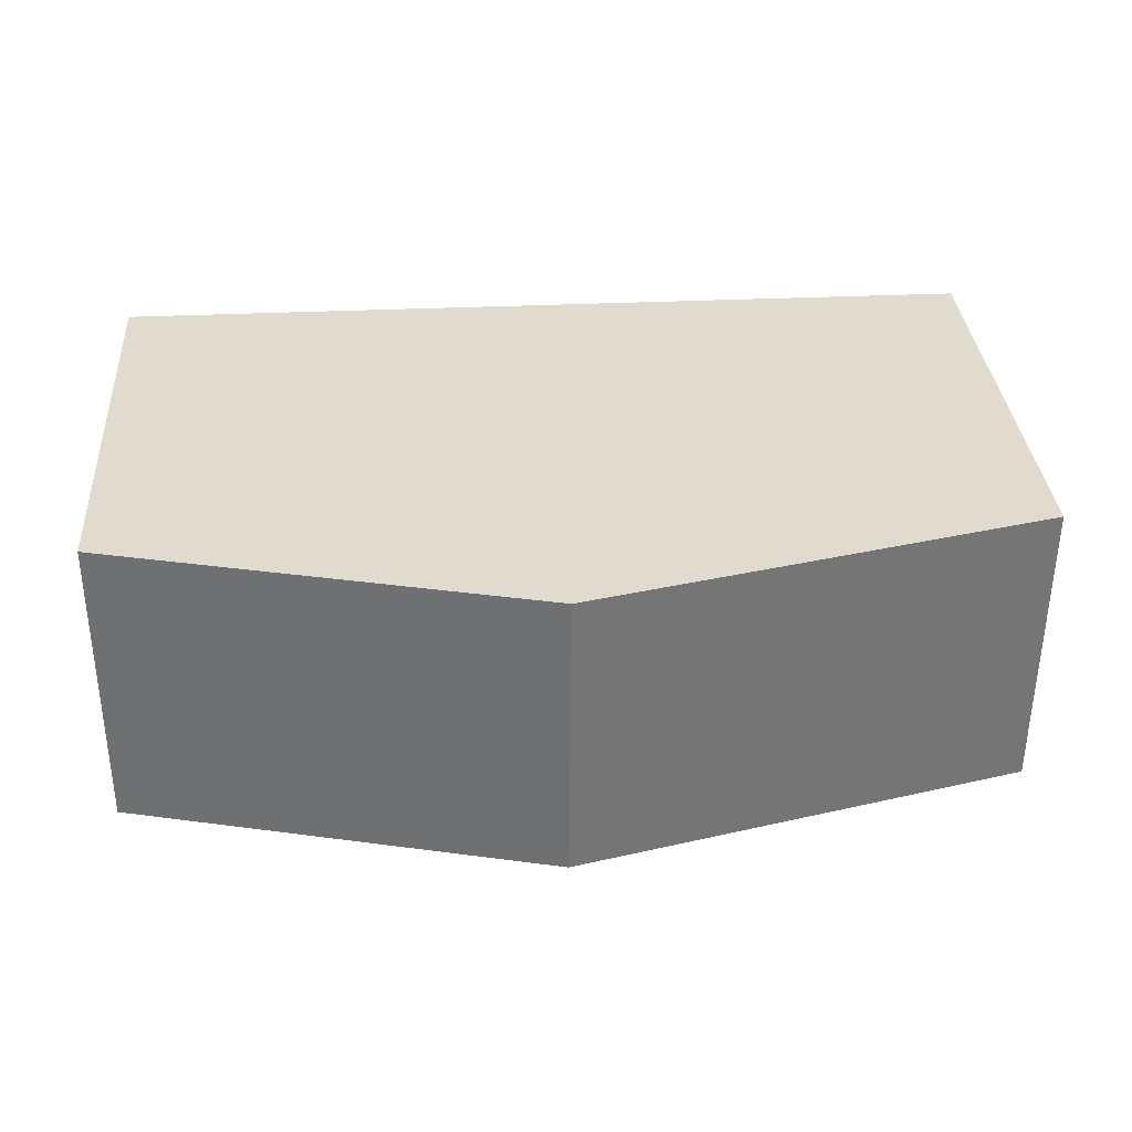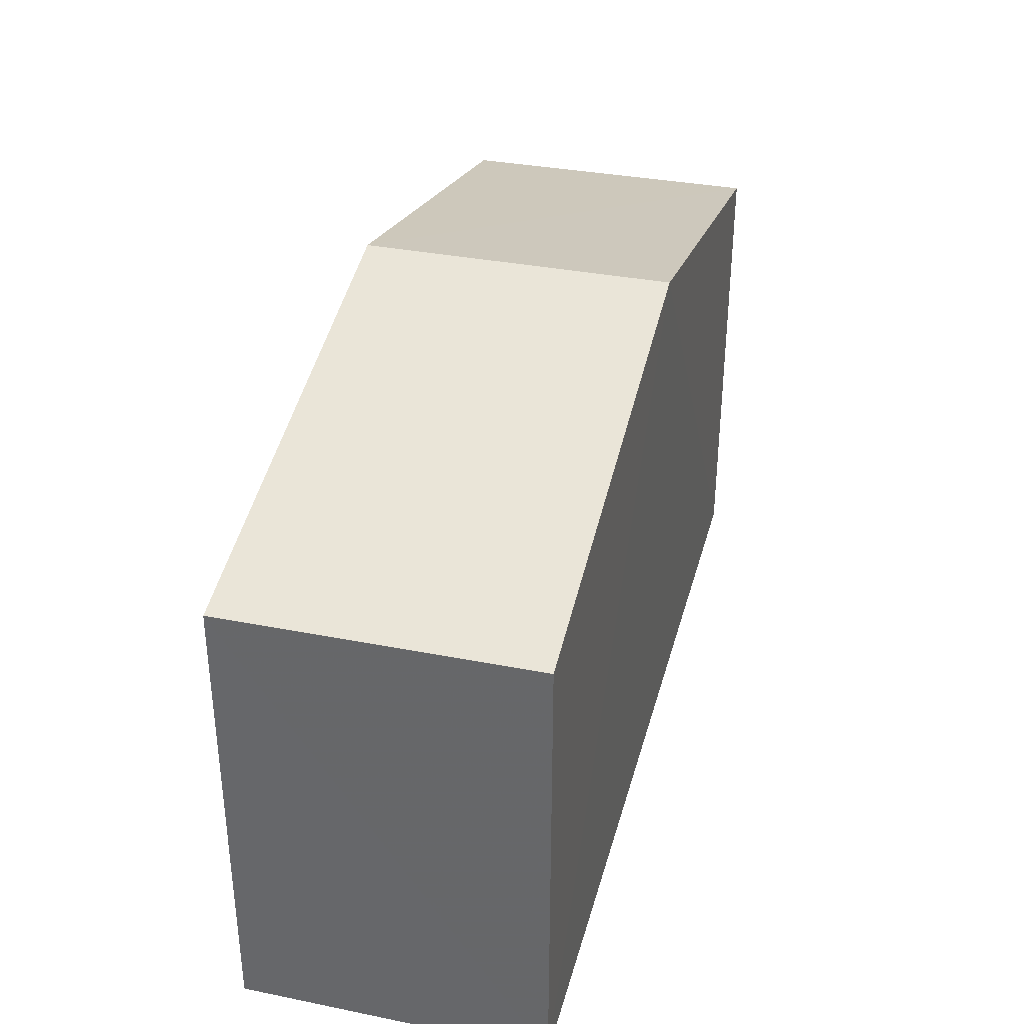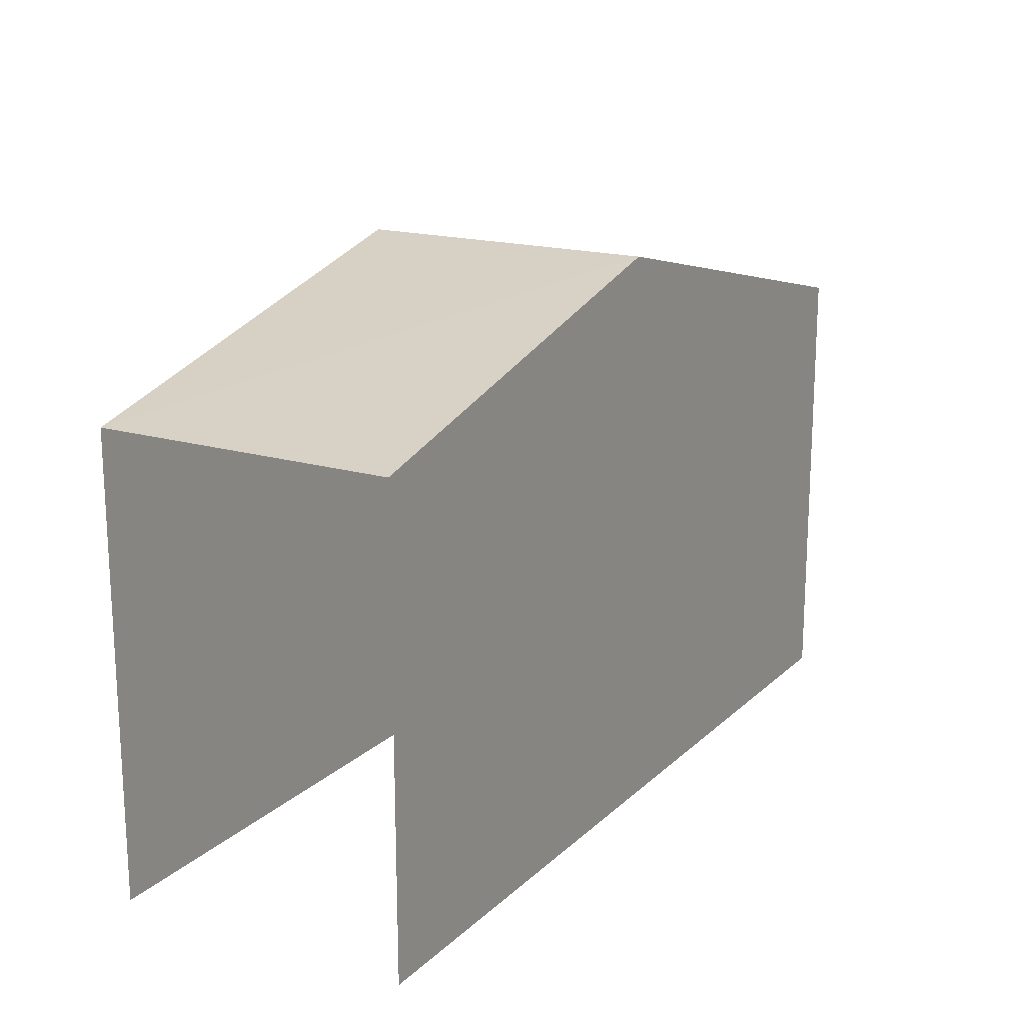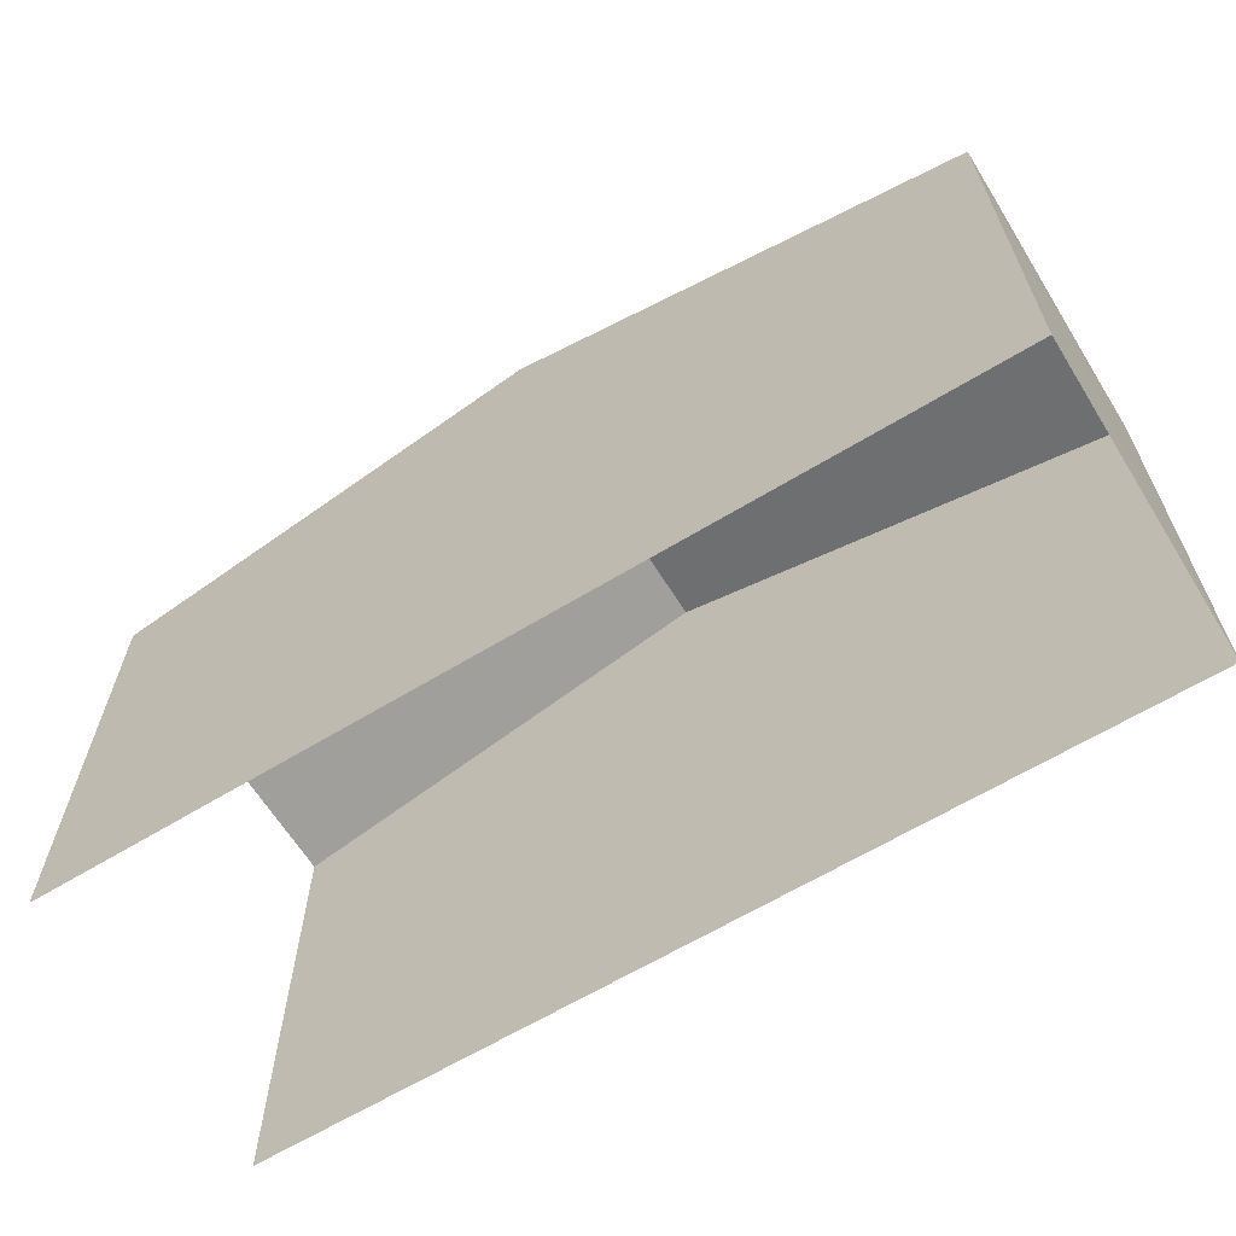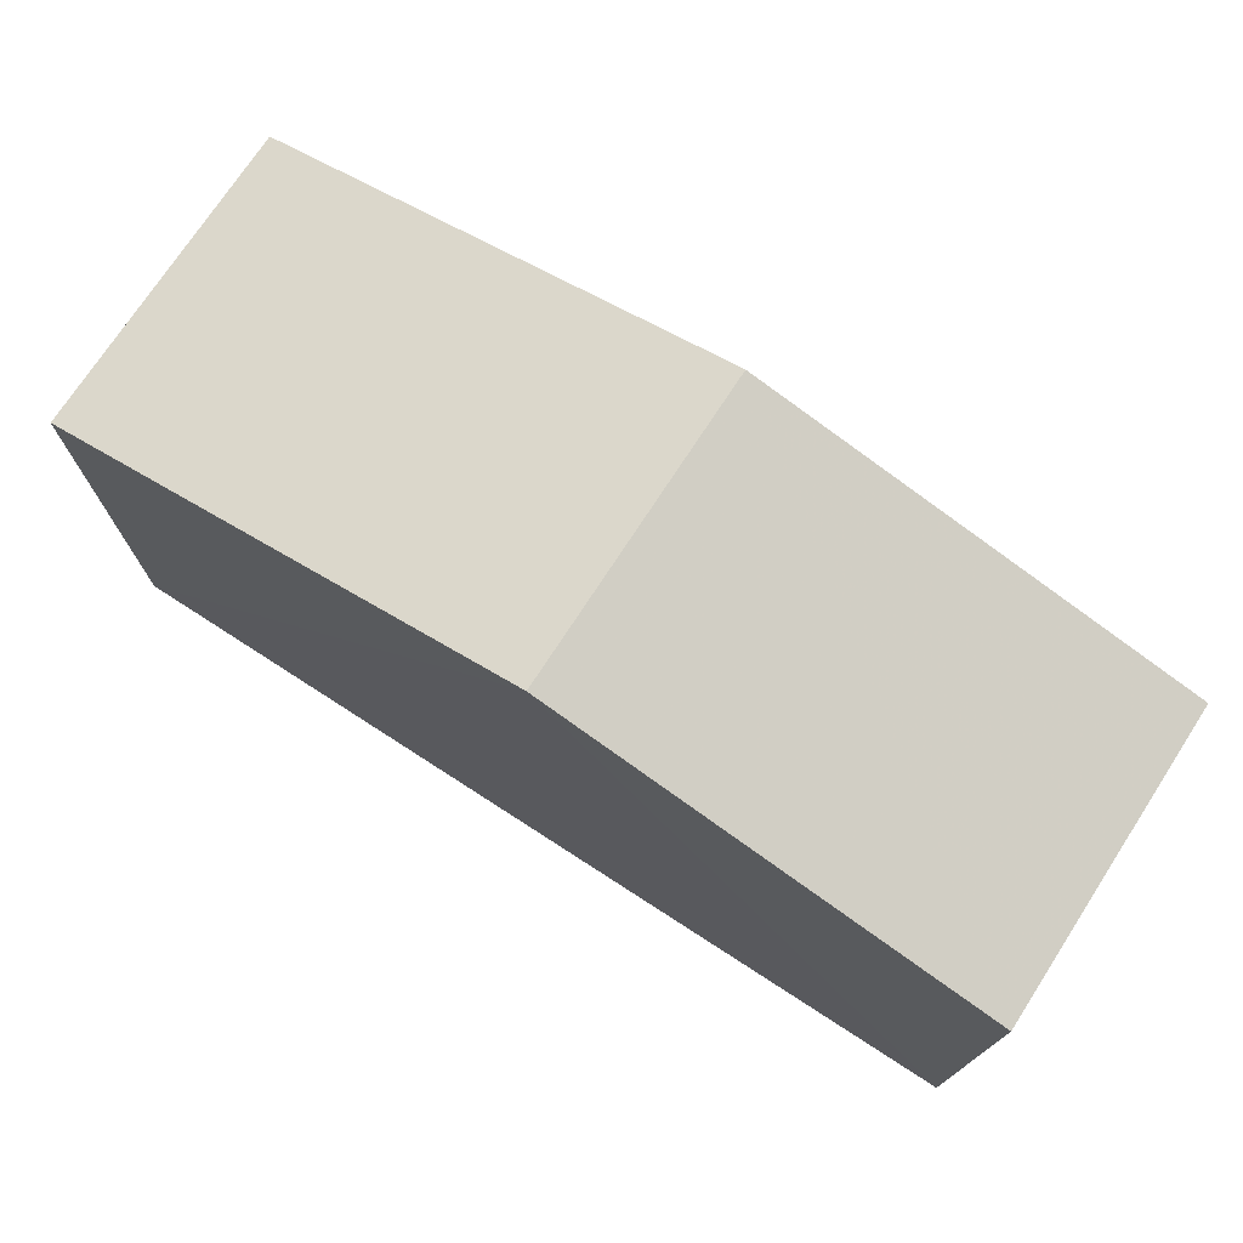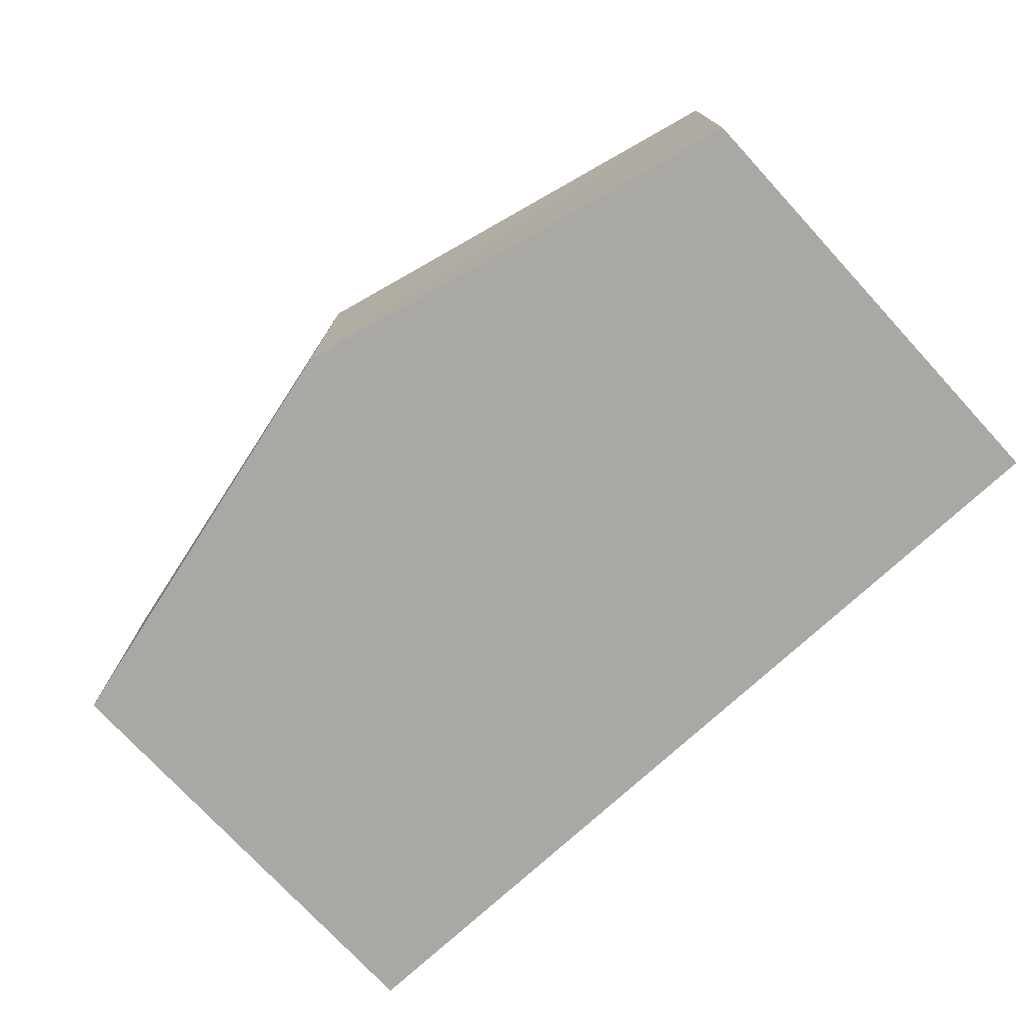
<metadata>
{"format":"obj","ext":"obj","renderer":"f3d","projection":"perspective","resolution":1024,"background":"white","views":[{"elev":33.7,"azim":-4.2,"up":"+Y"},{"elev":35.4,"azim":104.3,"up":"+Z"},{"elev":17.6,"azim":-59.6,"up":"+Z"},{"elev":-63.5,"azim":31.4,"up":"+Z"},{"elev":74.2,"azim":-147.3,"up":"+Z"},{"elev":-75.2,"azim":42.8,"up":"+Y"}]}
</metadata>
<code>
v -3.735e+05 -1.052e+05 22.01
v -3.735e+05 -1.052e+05 22.02
v -3.735e+05 -1.052e+05 22.01
v -3.735e+05 -1.052e+05 22.01
v -3.735e+05 -1.052e+05 29.94
v -3.735e+05 -1.052e+05 28.41
v -3.735e+05 -1.052e+05 29.94
v -3.735e+05 -1.052e+05 28.41
v -3.735e+05 -1.052e+05 28.41
v -3.735e+05 -1.052e+05 28.41
f 1 2 3
f 1 4 2
f 10 3 2
f 10 9 3
f 5 6 7
f 5 8 6
f 9 10 5
f 7 9 5
f 6 1 7
f 1 3 7
f 3 9 7
f 10 2 5
f 2 4 5
f 4 8 5
f 8 4 1
f 6 8 1

</code>
